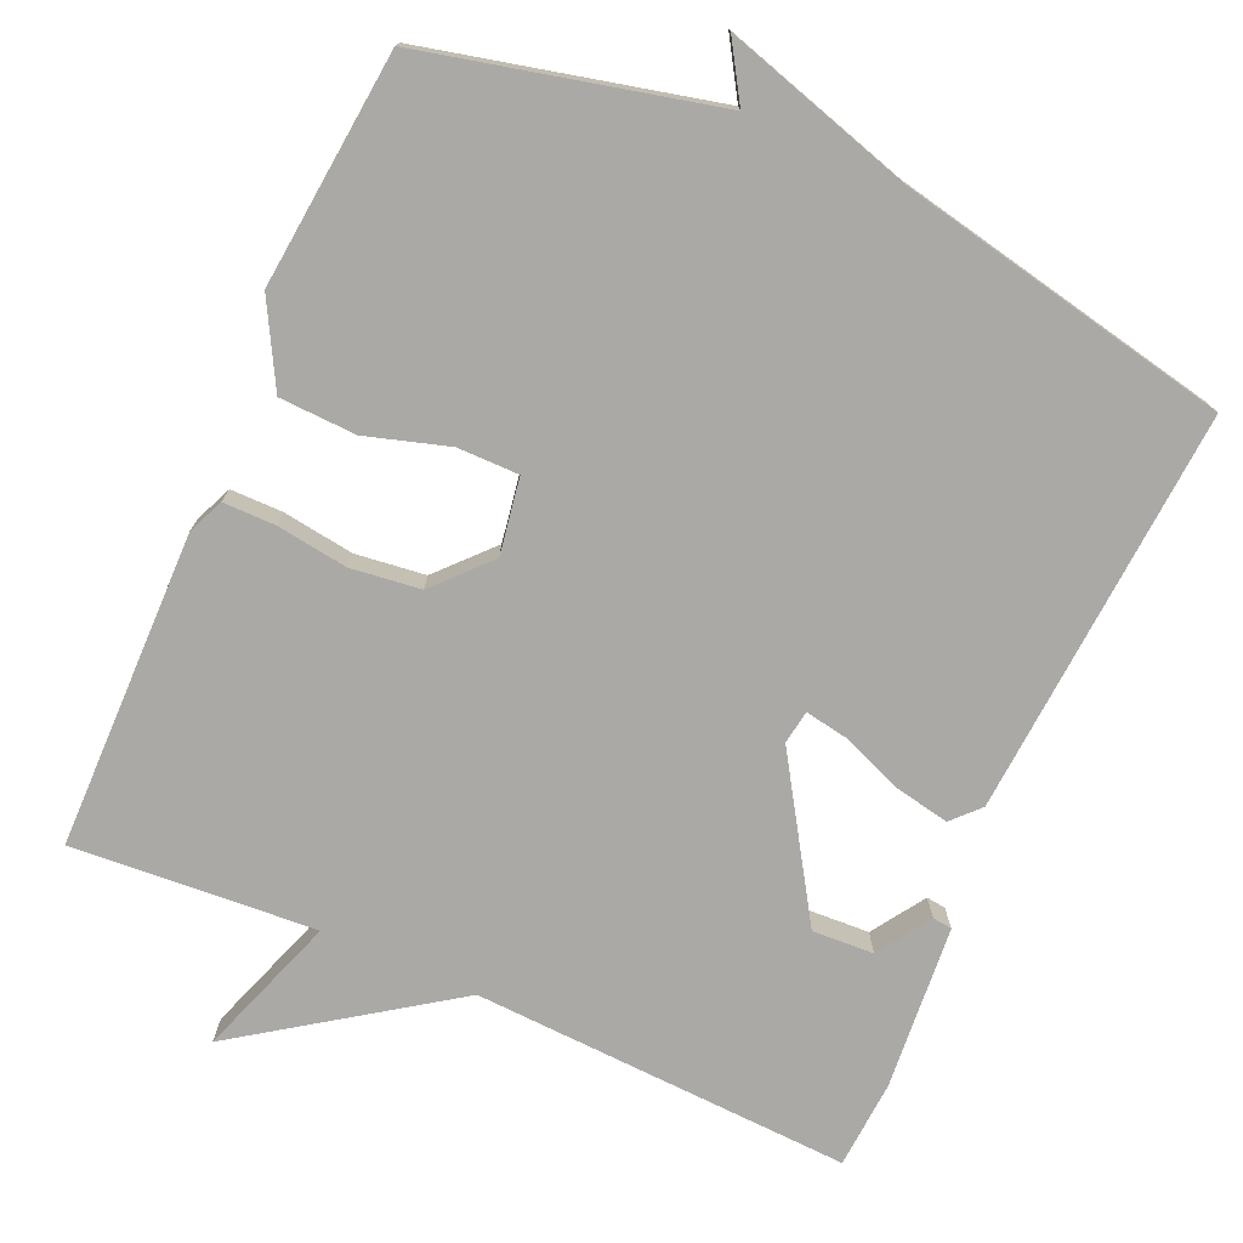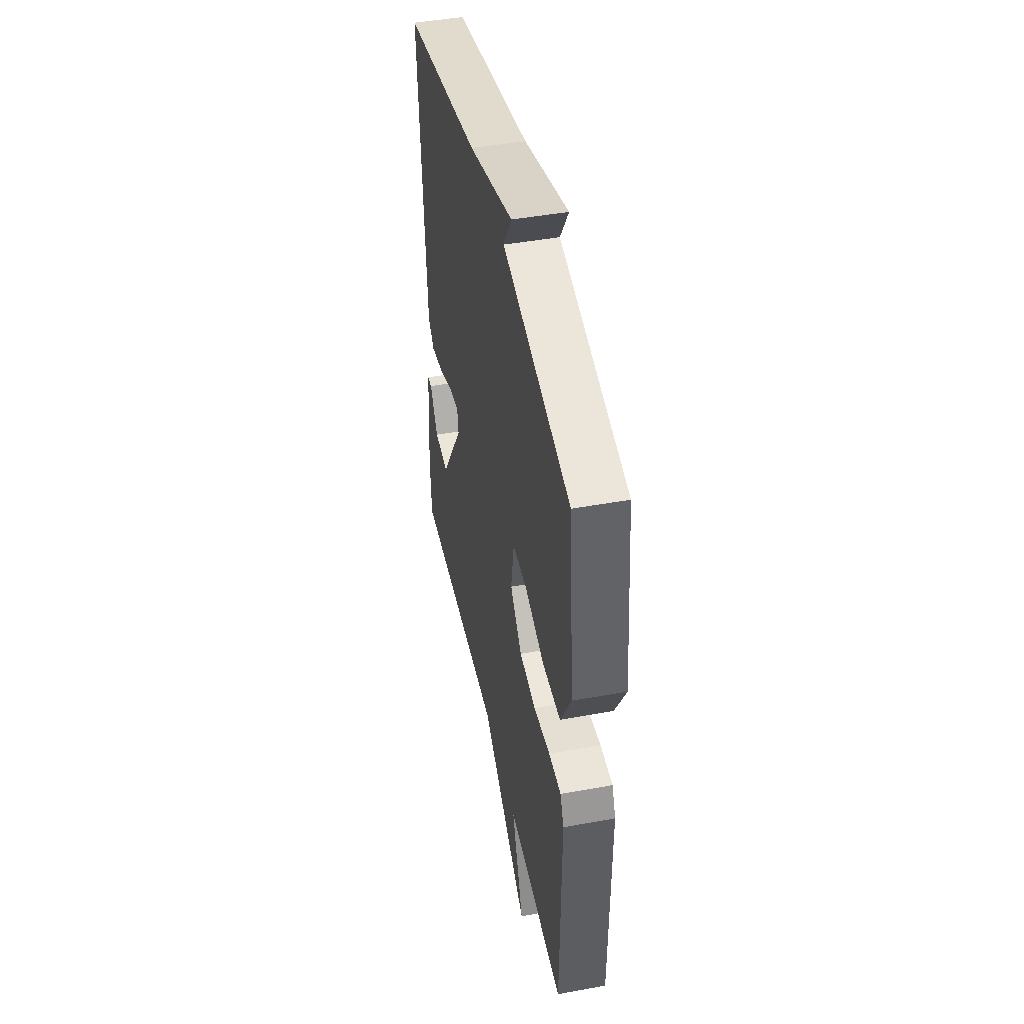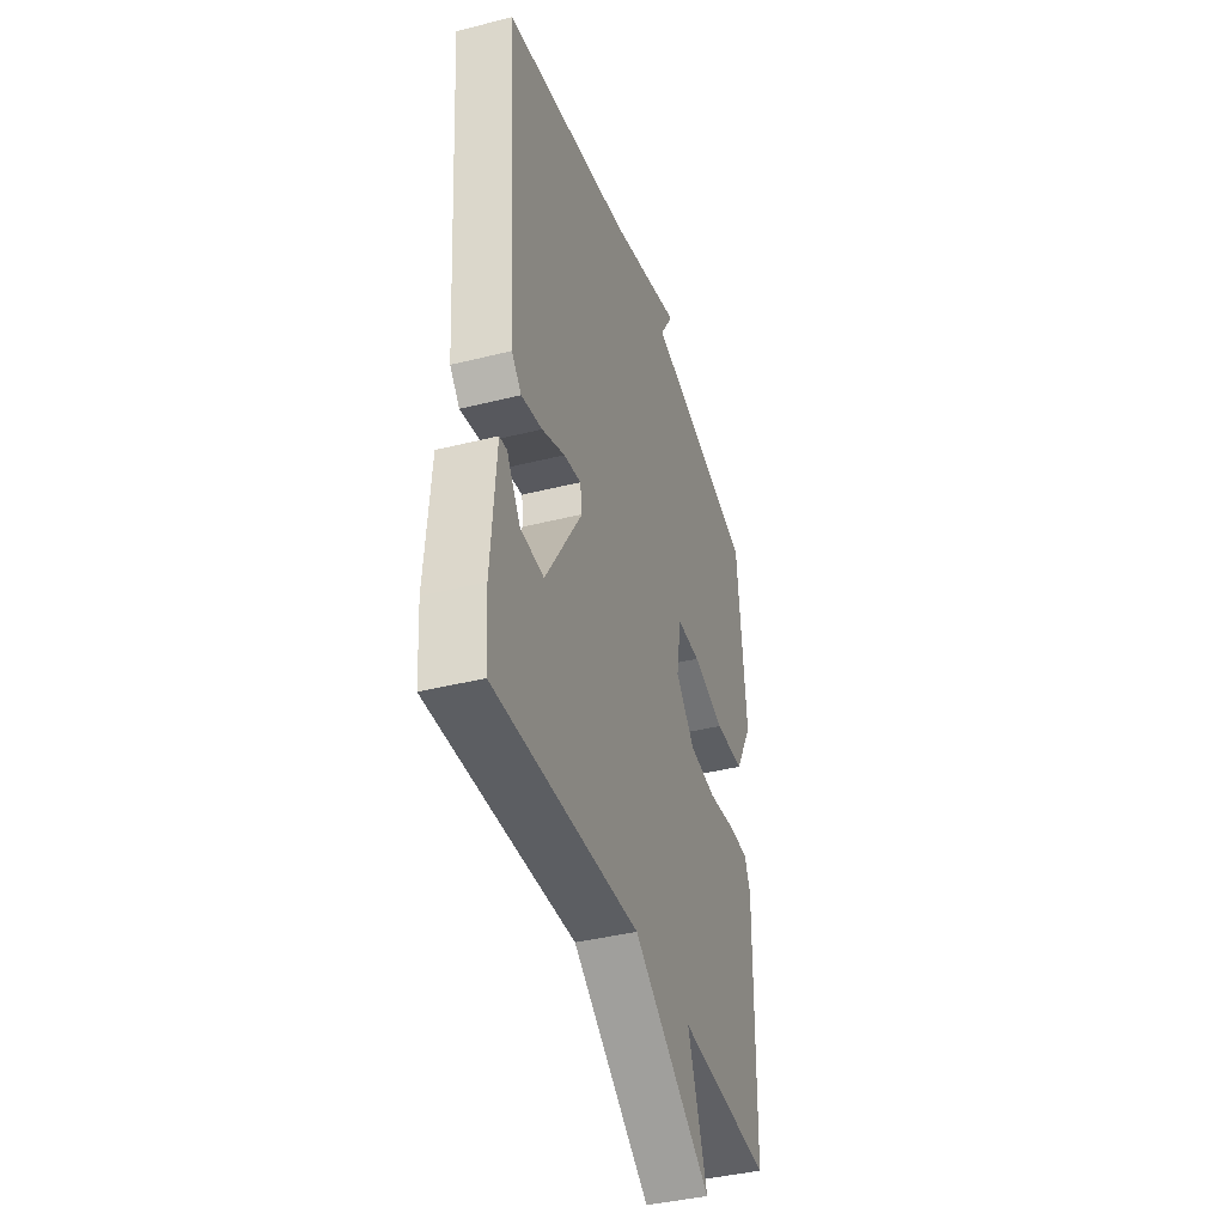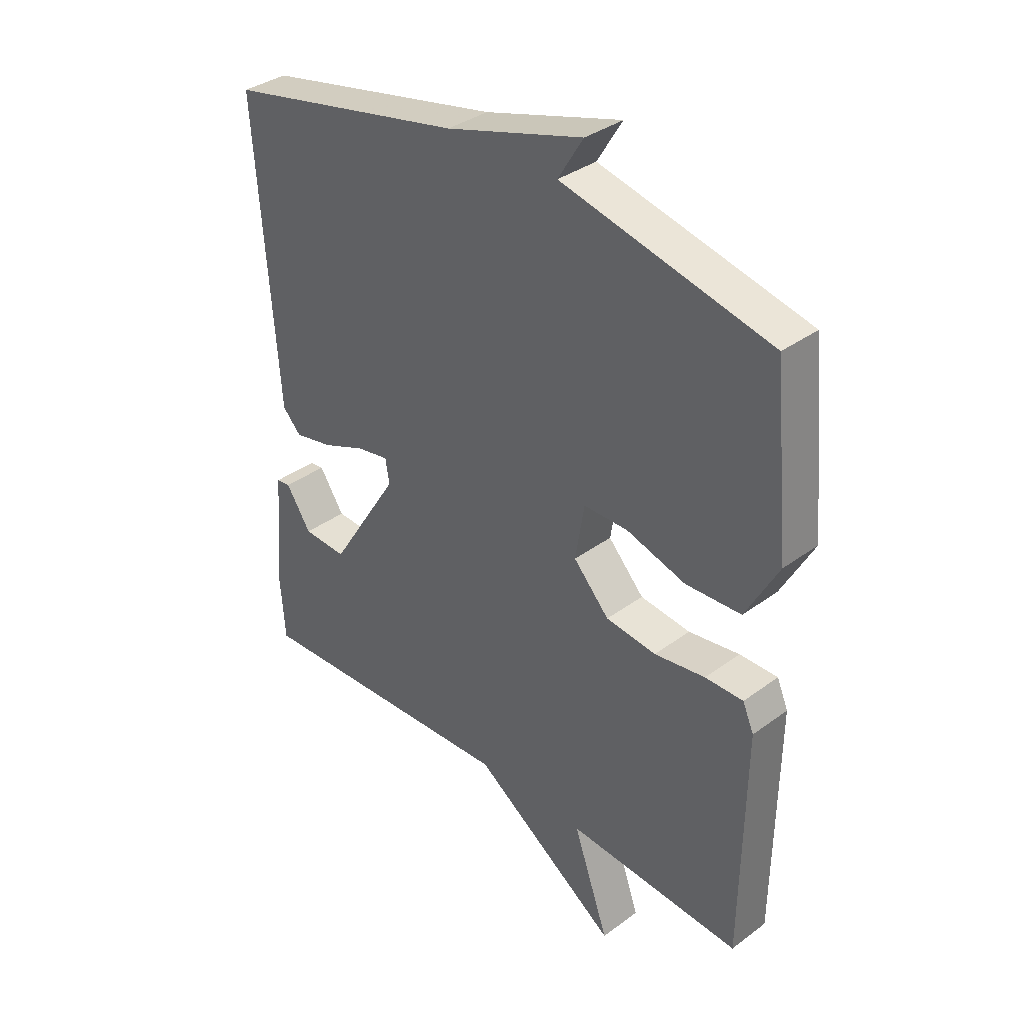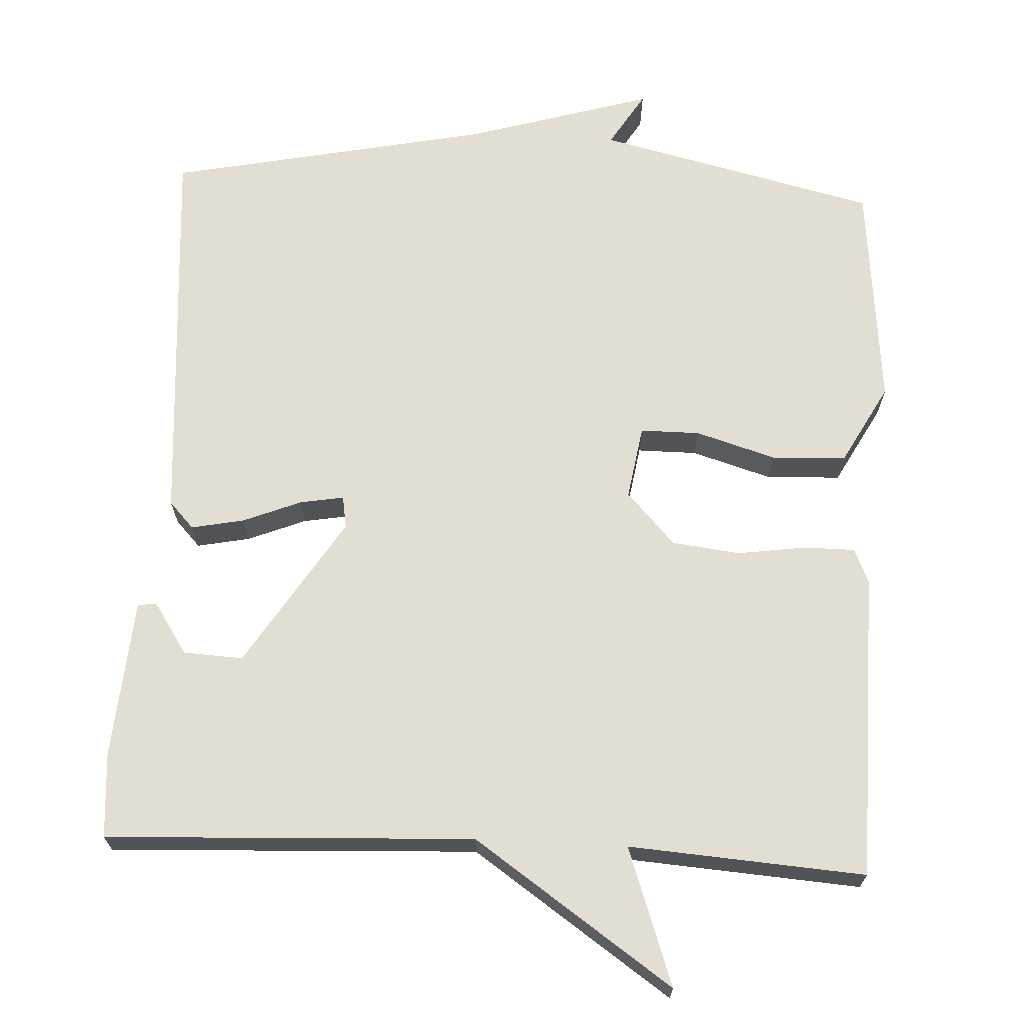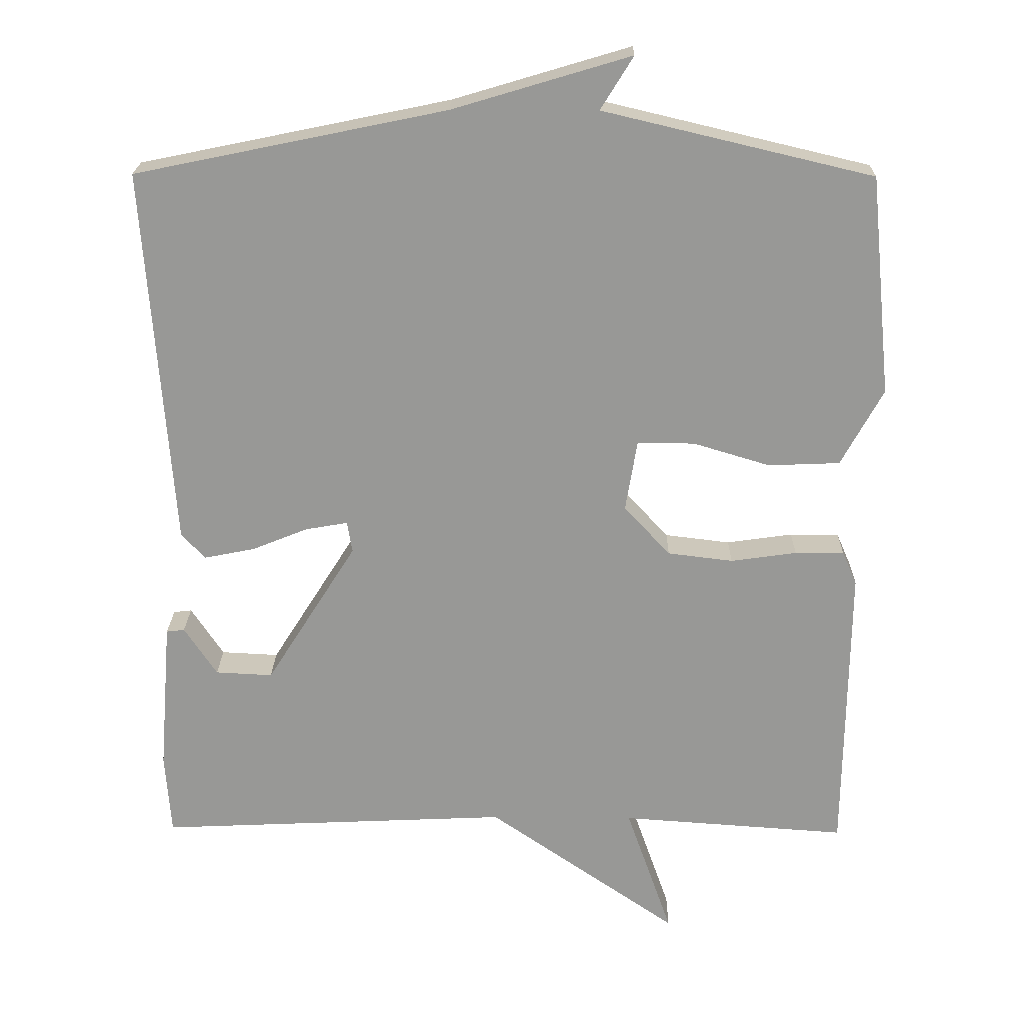
<metadata>
{"format":"obj","ext":"obj","renderer":"f3d","projection":"perspective","resolution":1024,"background":"white","views":[{"elev":-75.4,"azim":-23.8,"up":"+Y"},{"elev":45.5,"azim":-101.9,"up":"+Z"},{"elev":-40.1,"azim":107.3,"up":"+Z"},{"elev":35.5,"azim":-134.2,"up":"+Z"},{"elev":68.0,"azim":-177.1,"up":"+Y"},{"elev":21.4,"azim":-179.1,"up":"+Z"}]}
</metadata>
<code>
v -0.5 0.07 -0.5
v -0.505 0.07 -0.092
v -0.485 0.07 -0.046
v -0.417 0.07 -0.046
v -0.326 0.07 -0.059
v -0.236 0.07 -0.048
v -0.172 0.07 0.021
v -0.188 0.07 0.119
v -0.267 0.07 0.119
v -0.373 0.07 0.087
v -0.472 0.07 0.091
v -0.53 0.07 0.197
v -0.5 0.07 0.5
v -0.128 0.07 0.588
v -0.173 0.07 0.661
v 0.072 0.07 0.588
v 0.5 0.07 0.5
v 0.462 0.07 -0.024
v 0.429 0.07 -0.059
v 0.359 0.07 -0.045
v 0.282 0.07 -0.014
v 0.224 0.07 -0.004
v 0.217 0.07 -0.047
v 0.342 0.07 -0.245
v 0.421 0.07 -0.241
v 0.466 0.07 -0.173
v 0.491 0.07 -0.176
v 0.508 0.07 -0.387
v 0.5 0.07 -0.5
v 0.013 0.07 -0.478
v -0.251 0.07 -0.66
v -0.187 0.07 -0.478
v -0.5 0 -0.5
v -0.505 0 -0.092
v -0.485 0 -0.046
v -0.417 0 -0.046
v -0.326 0 -0.059
v -0.236 0 -0.048
v -0.172 0 0.021
v -0.188 0 0.119
v -0.267 0 0.119
v -0.373 0 0.087
v -0.472 0 0.091
v -0.53 0 0.197
v -0.5 0 0.5
v -0.128 0 0.588
v -0.173 0 0.661
v 0.072 0 0.588
v 0.5 0 0.5
v 0.462 0 -0.024
v 0.429 0 -0.059
v 0.359 0 -0.045
v 0.282 0 -0.014
v 0.224 0 -0.004
v 0.217 0 -0.047
v 0.342 0 -0.245
v 0.421 0 -0.241
v 0.466 0 -0.173
v 0.491 0 -0.176
v 0.508 0 -0.387
v 0.5 0 -0.5
v 0.013 0 -0.478
v -0.251 0 -0.66
v -0.187 0 -0.478
f 30 31 32
f 28 29 30
f 28 30 32
f 25 26 27 28
f 28 32 1
f 25 28 1
f 24 25 1
f 19 20 21
f 18 19 21
f 17 18 21
f 16 17 21
f 14 15 16 21
f 14 21 22
f 12 13 14
f 11 12 14
f 10 11 14
f 9 10 14
f 8 9 14
f 14 22 23
f 8 14 23
f 7 8 23
f 3 4 5
f 2 3 5
f 1 2 5
f 24 1 5
f 24 5 6
f 6 7 23 24
f 64 63 62
f 62 61 60
f 64 62 60
f 60 59 58 57
f 33 64 60
f 33 60 57
f 33 57 56
f 53 52 51
f 53 51 50
f 53 50 49
f 53 49 48
f 53 48 47 46
f 54 53 46
f 46 45 44
f 46 44 43
f 46 43 42
f 46 42 41
f 46 41 40
f 55 54 46
f 55 46 40
f 55 40 39
f 37 36 35
f 37 35 34
f 37 34 33
f 37 33 56
f 38 37 56
f 56 55 39 38
f 1 33 34 2
f 2 34 35 3
f 3 35 36 4
f 4 36 37 5
f 5 37 38 6
f 6 38 39 7
f 7 39 40 8
f 8 40 41 9
f 9 41 42 10
f 10 42 43 11
f 11 43 44 12
f 12 44 45 13
f 13 45 46 14
f 14 46 47 15
f 15 47 48 16
f 16 48 49 17
f 17 49 50 18
f 18 50 51 19
f 19 51 52 20
f 20 52 53 21
f 21 53 54 22
f 22 54 55 23
f 23 55 56 24
f 24 56 57 25
f 25 57 58 26
f 26 58 59 27
f 27 59 60 28
f 28 60 61 29
f 29 61 62 30
f 30 62 63 31
f 31 63 64 32
f 32 64 33 1

</code>
